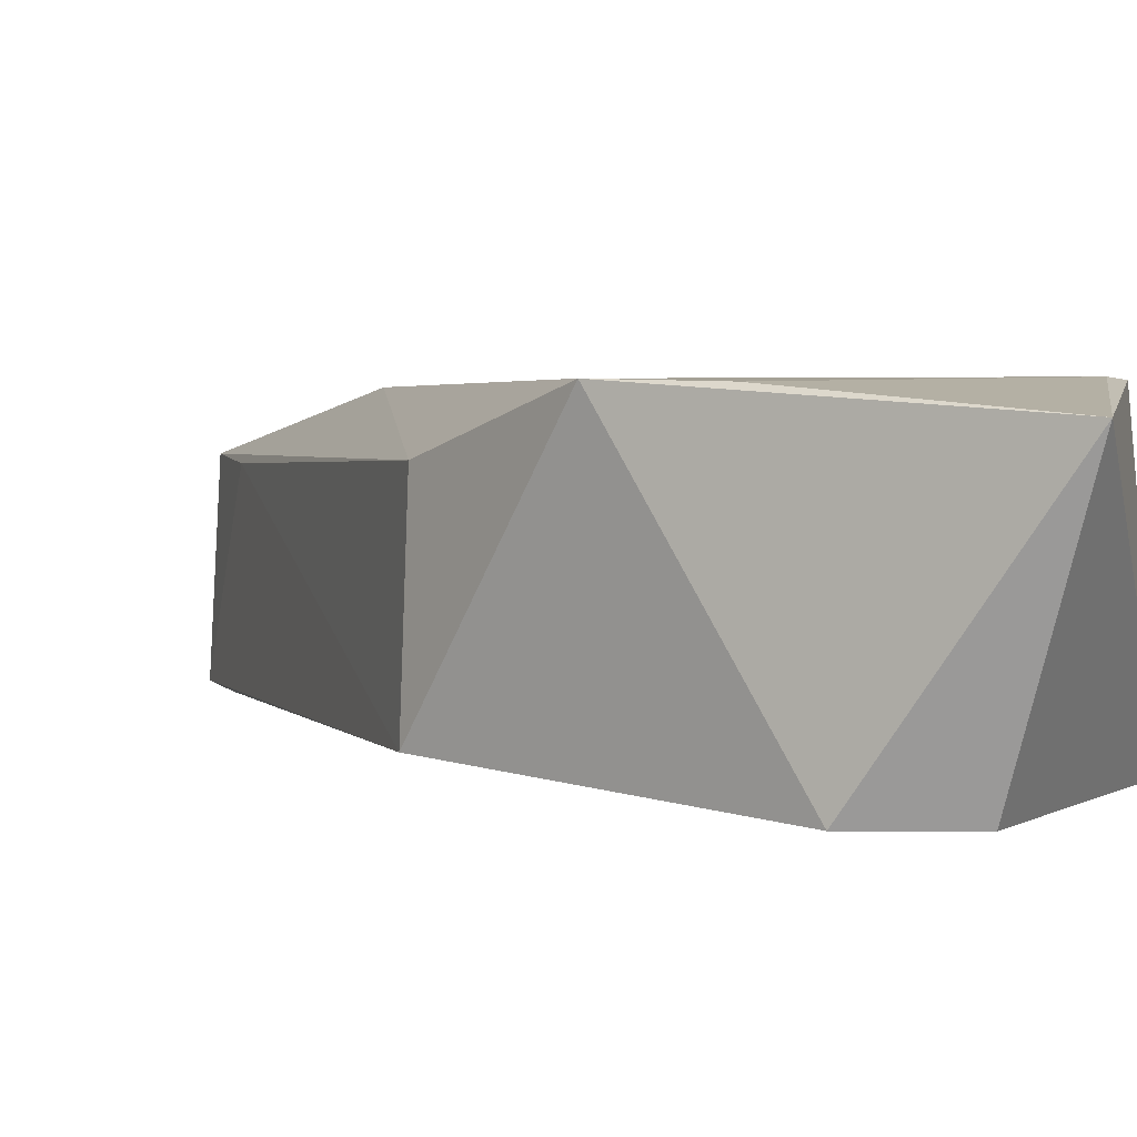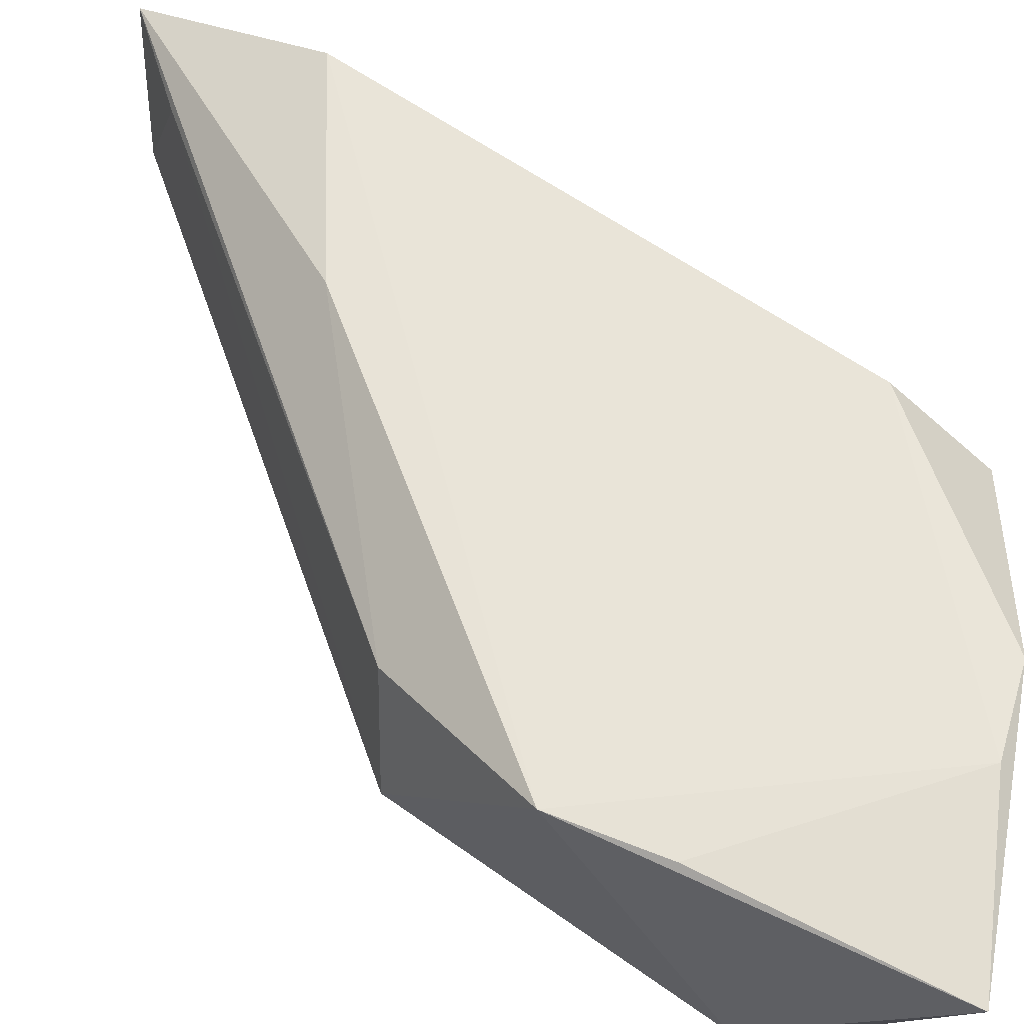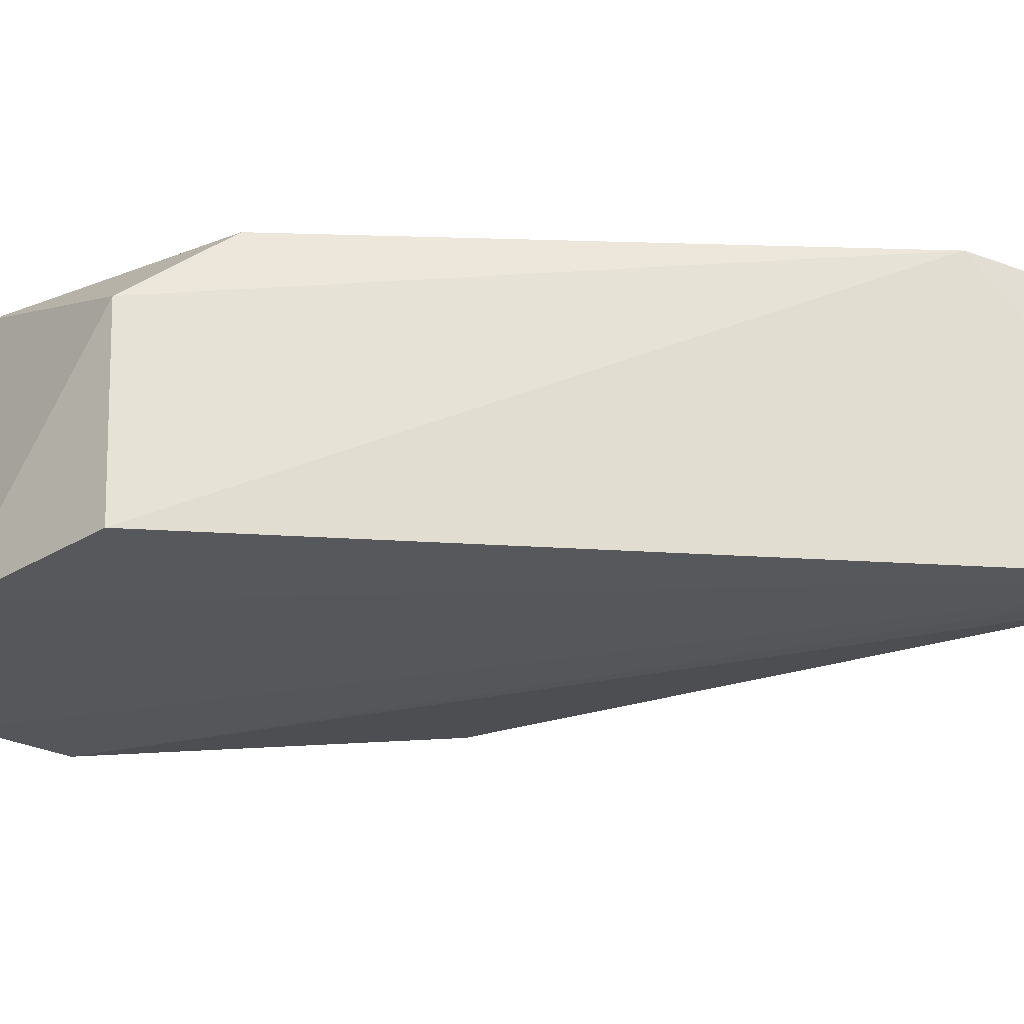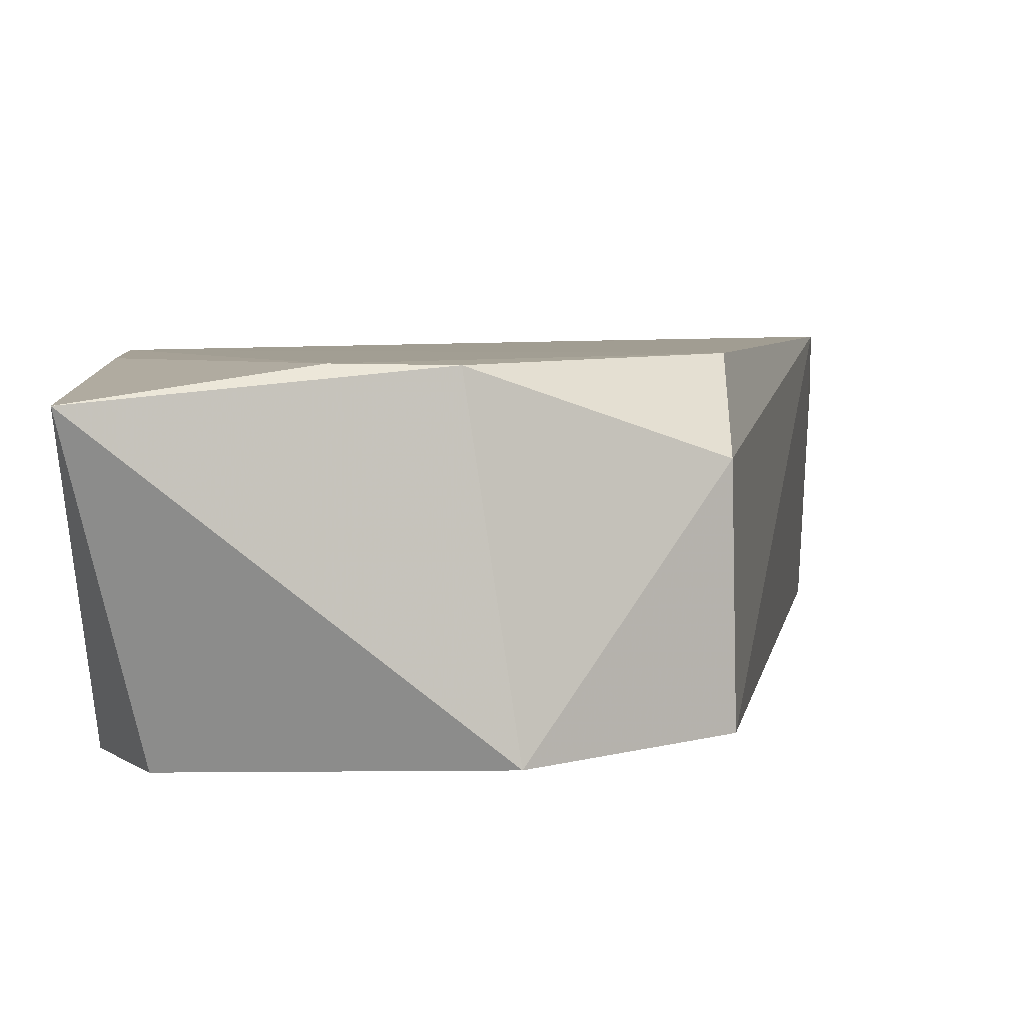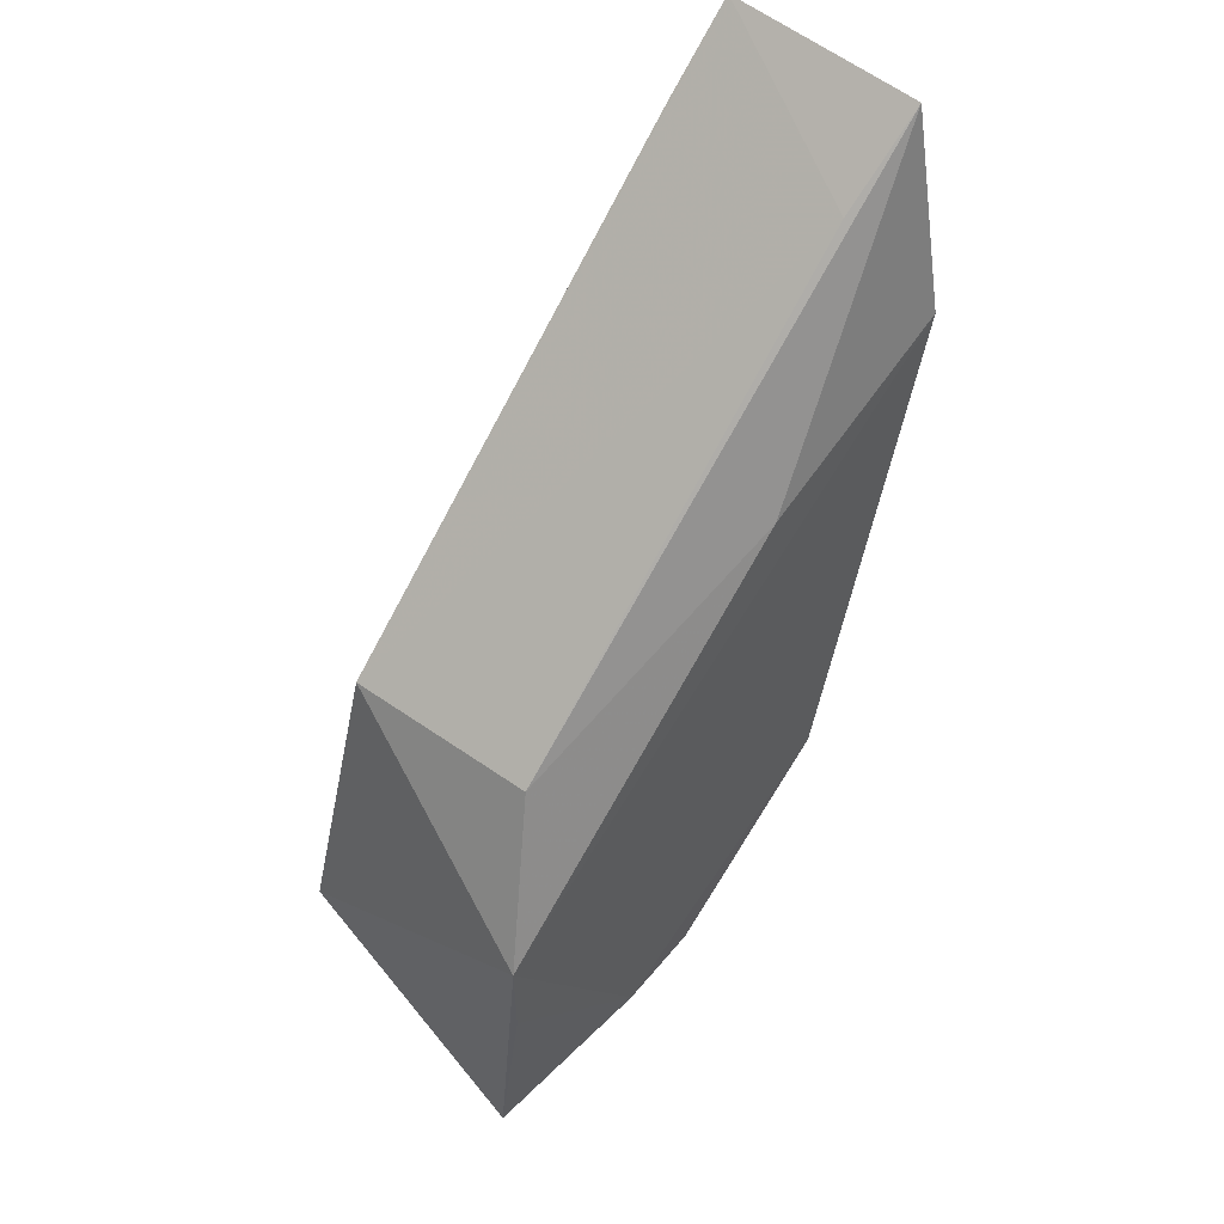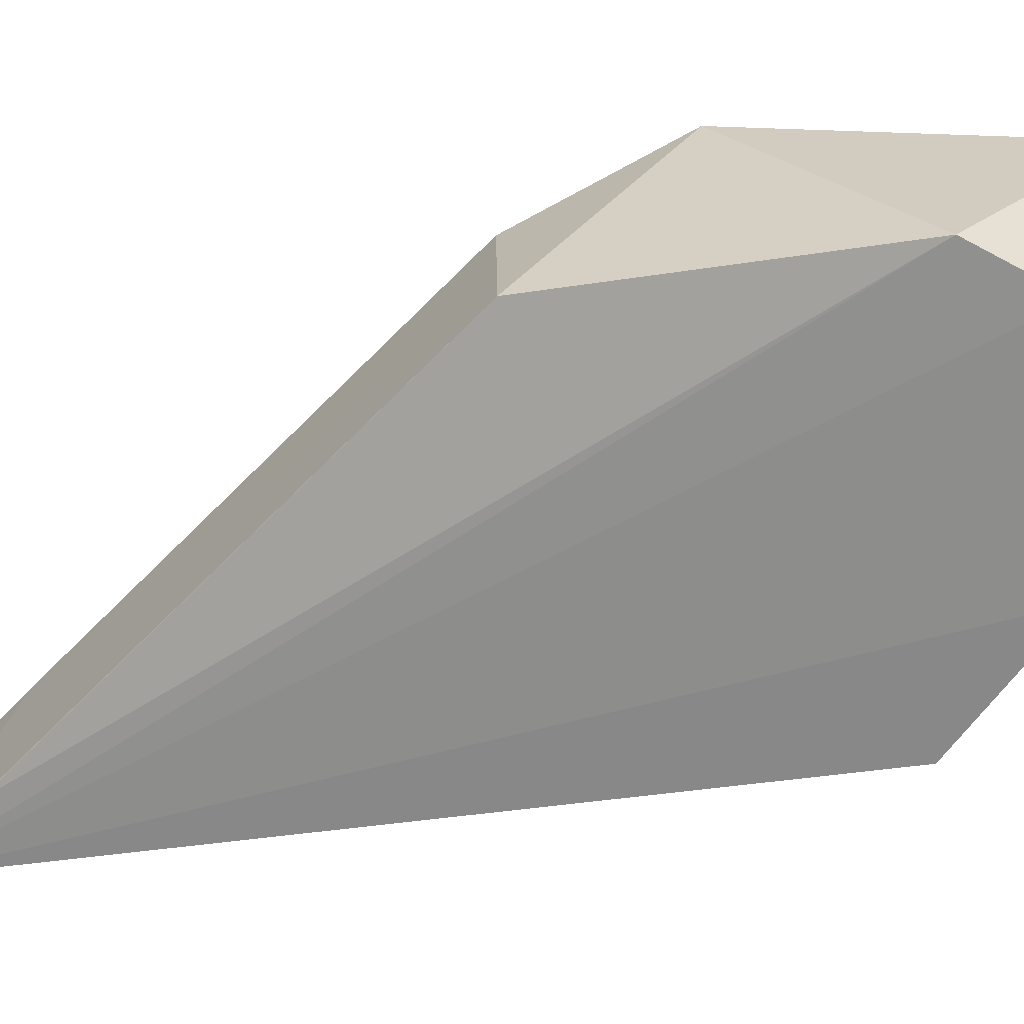
<metadata>
{"format":"obj","ext":"obj","renderer":"f3d","projection":"perspective","resolution":1024,"background":"white","views":[{"elev":3.1,"azim":-64.6,"up":"+Z"},{"elev":60.1,"azim":-66.7,"up":"+Z"},{"elev":-24.9,"azim":74.9,"up":"+Z"},{"elev":5.3,"azim":-0.5,"up":"+Z"},{"elev":54.6,"azim":-48.3,"up":"+Y"},{"elev":-66.2,"azim":-92.1,"up":"+Z"}]}
</metadata>
<code>
v -0.01839 0.08184 0.03204
v -0.02228 0.06232 0.03005
v -0.02215 0.06249 0.02418
v -0.02032 0.08588 0.0241
v -0.03572 0.06861 0.03213
v -0.018 0.08802 0.02412
v -0.02796 0.05996 0.03212
v -0.03582 0.06345 0.0237
v -0.01772 0.08781 0.03026
v -0.02224 0.06522 0.03217
v -0.02674 0.05952 0.02393
v -0.03373 0.07363 0.02446
v -0.03594 0.05806 0.0314
v -0.02484 0.07885 0.03201
v -0.03066 0.05965 0.03216
v -0.03442 0.0606 0.02369
v -0.03321 0.07367 0.03047
v -0.03563 0.06533 0.03206
v -0.02033 0.08555 0.03007
f 1 2 3
f 6 1 3
f 8 4 6
f 9 1 6
f 10 7 2
f 10 2 1
f 10 1 5
f 11 3 2
f 11 2 7
f 11 6 3
f 12 8 5
f 12 4 8
f 12 6 4
f 13 5 8
f 13 11 7
f 14 5 1
f 14 1 9
f 15 10 5
f 15 7 10
f 15 13 7
f 16 8 6
f 16 6 11
f 16 13 8
f 16 11 13
f 17 12 5
f 17 14 9
f 17 5 14
f 18 15 5
f 18 5 13
f 18 13 15
f 19 17 9
f 19 9 6
f 19 6 12
f 19 12 17

</code>
